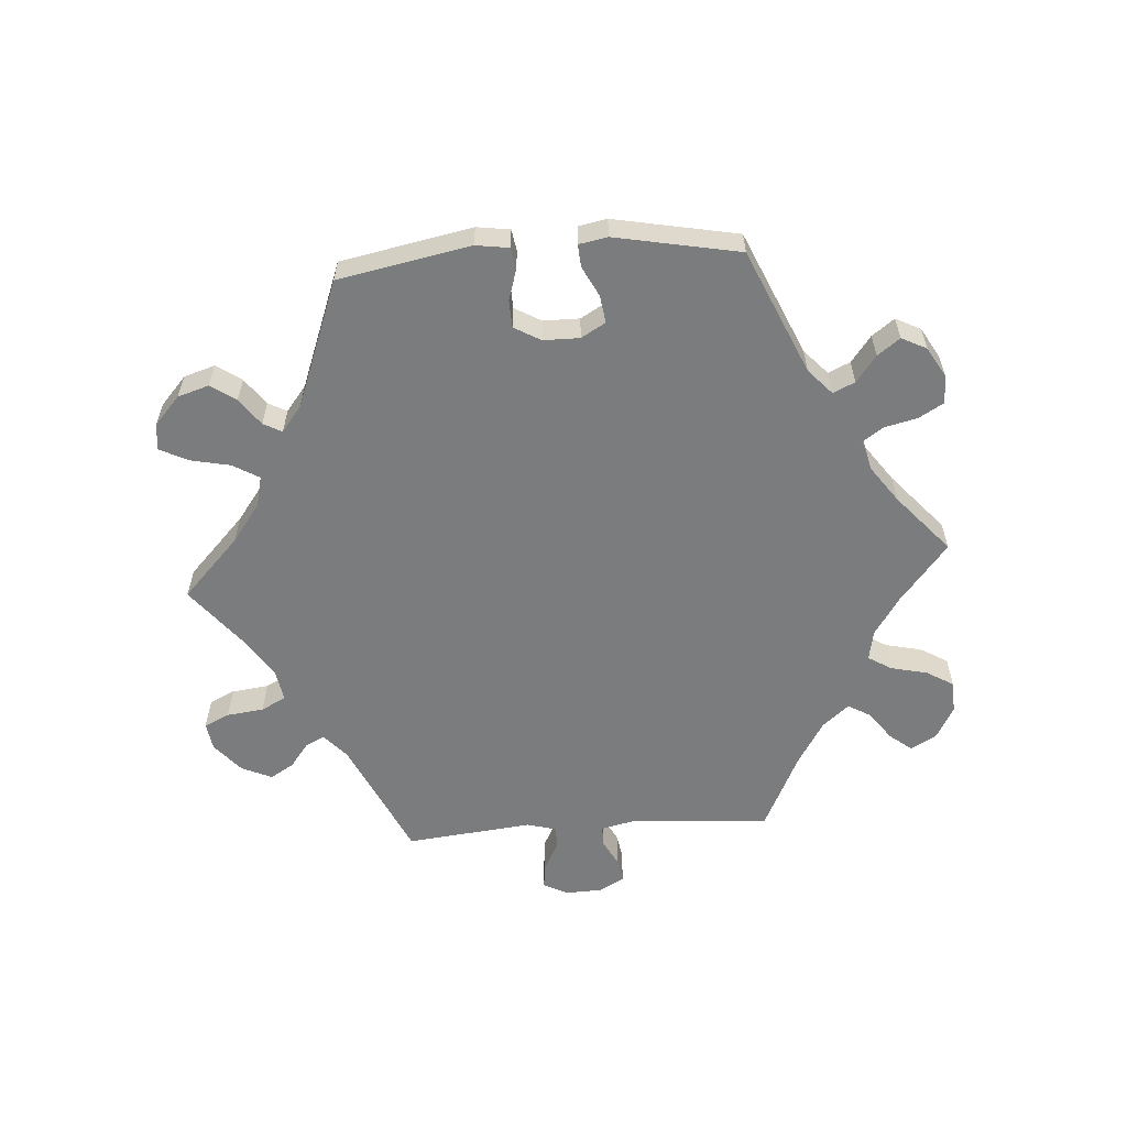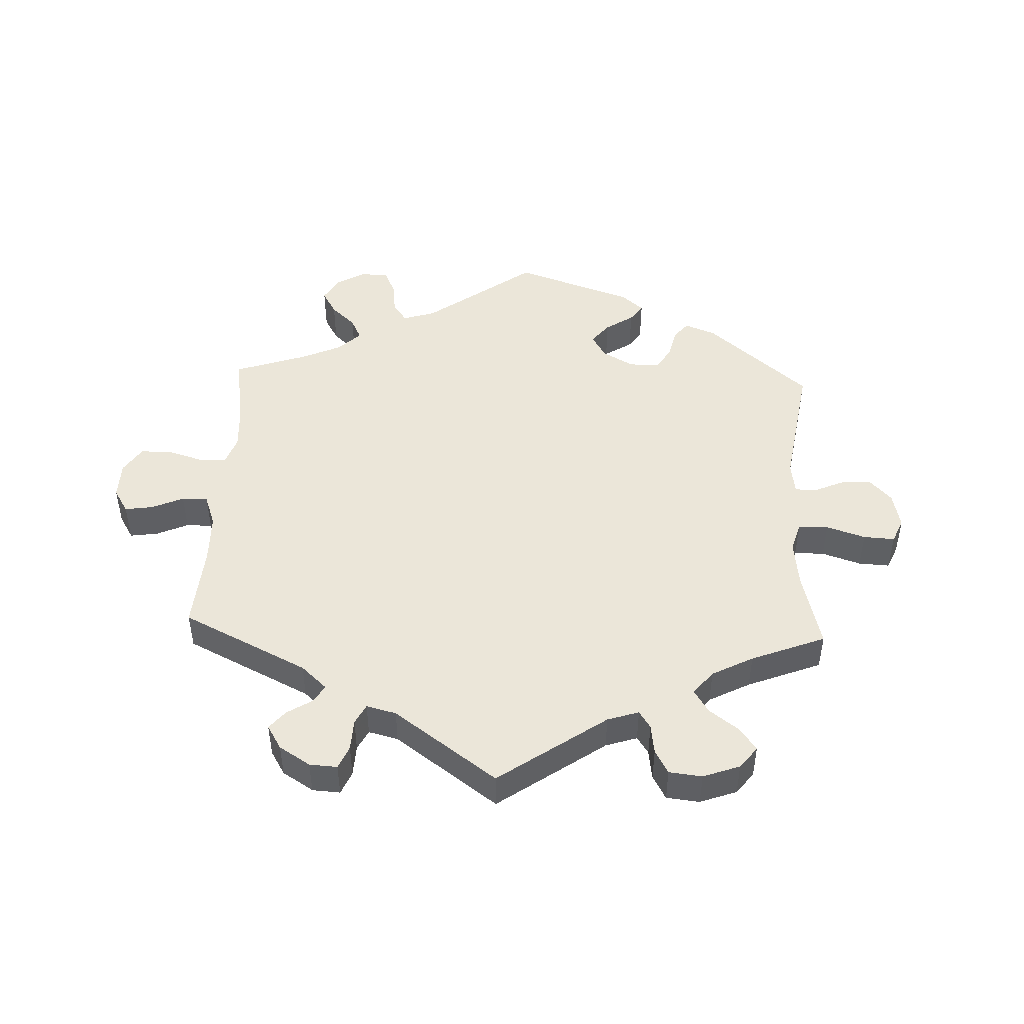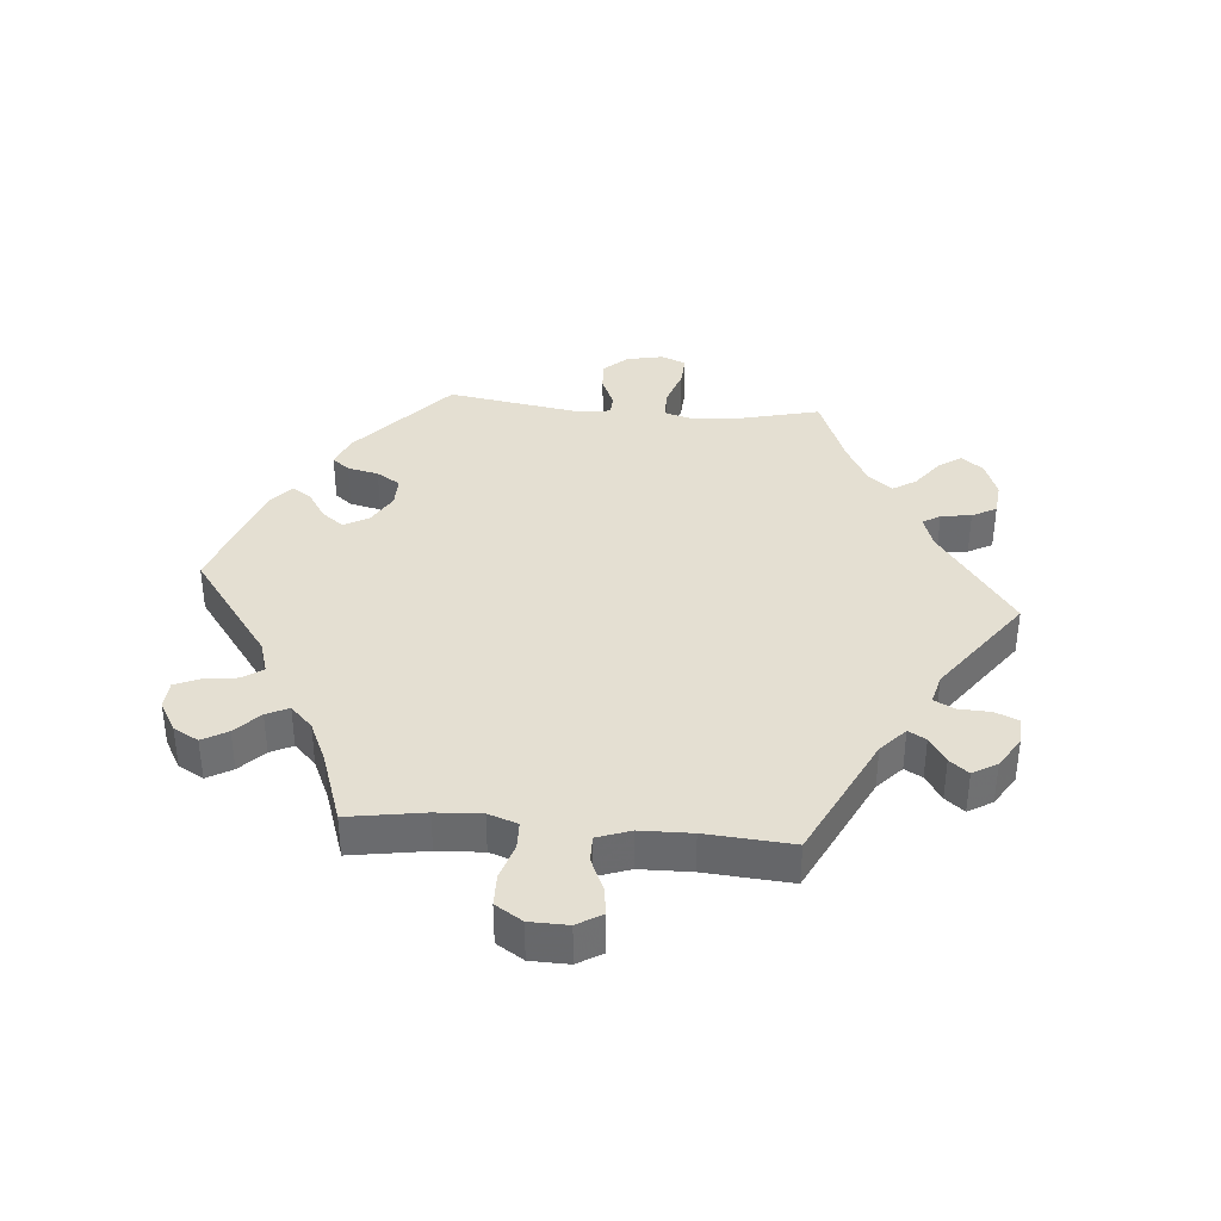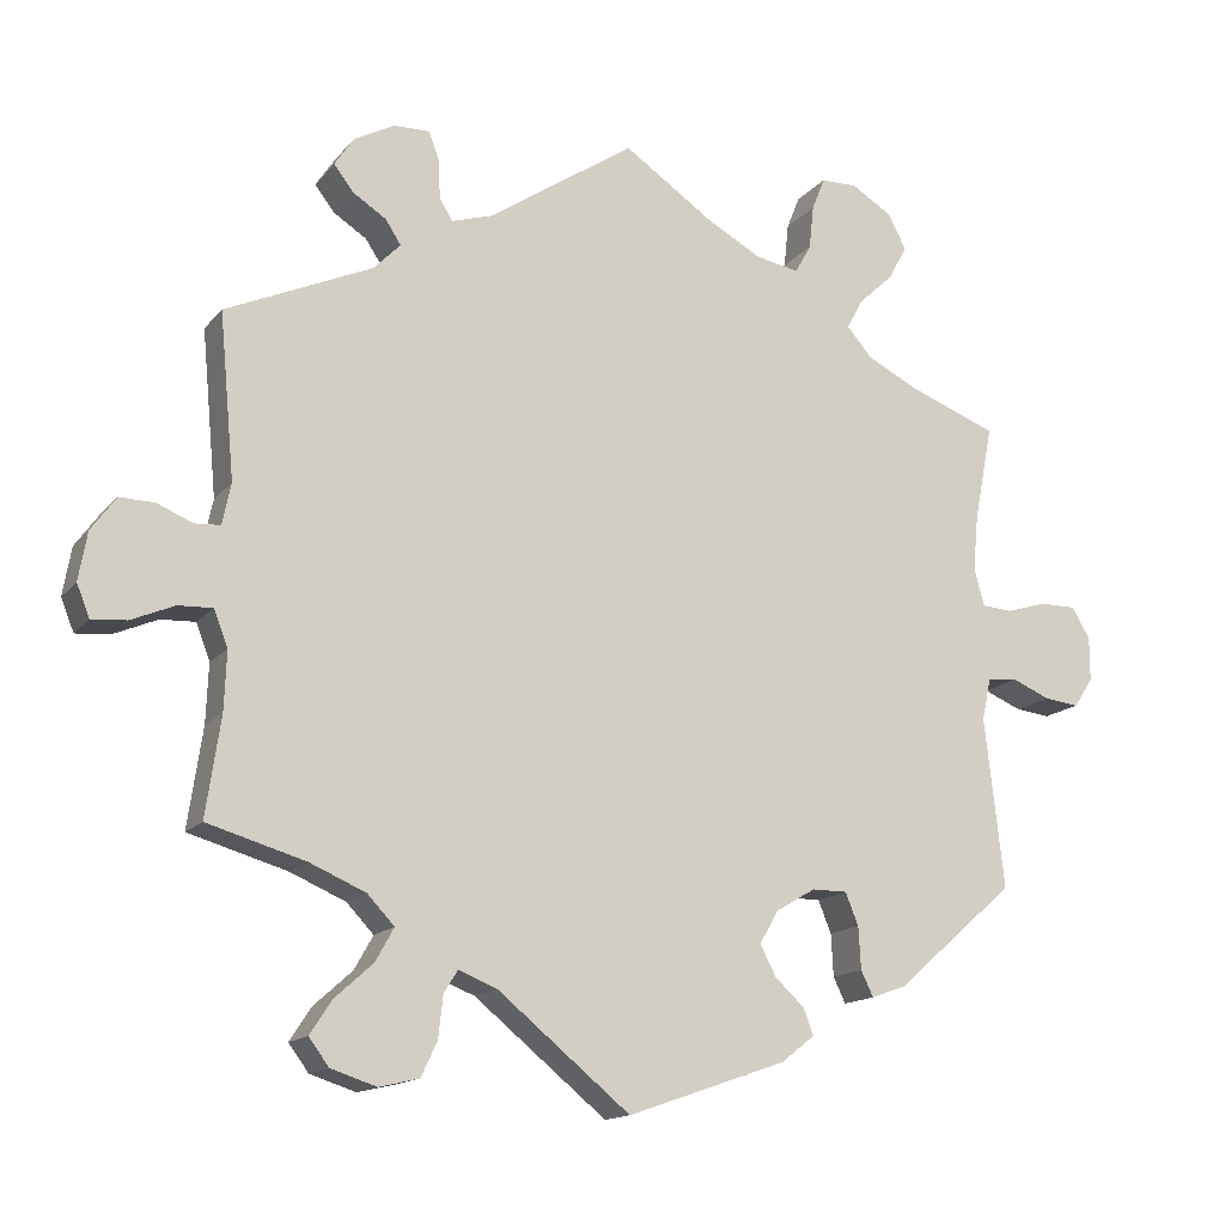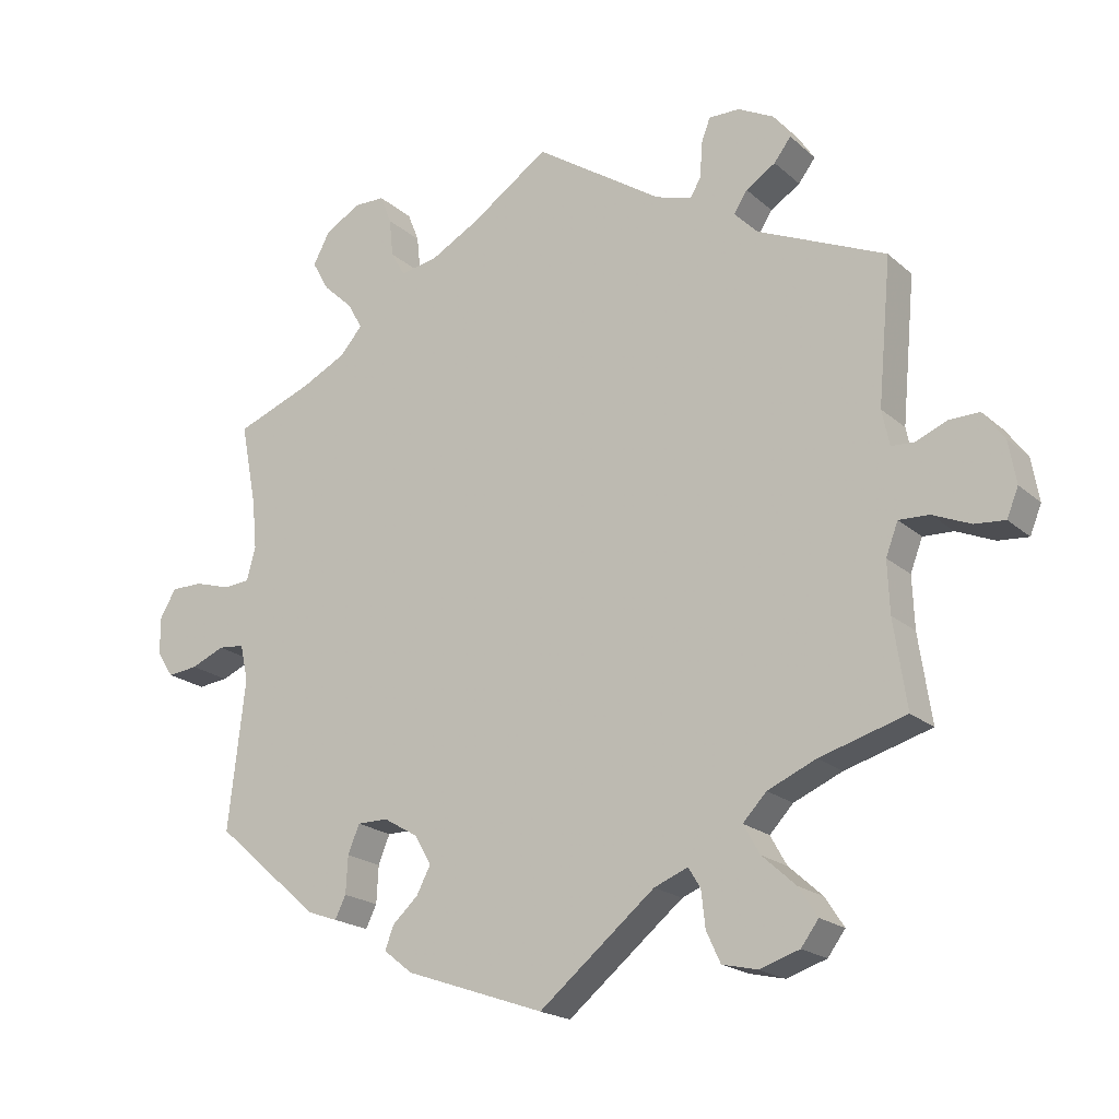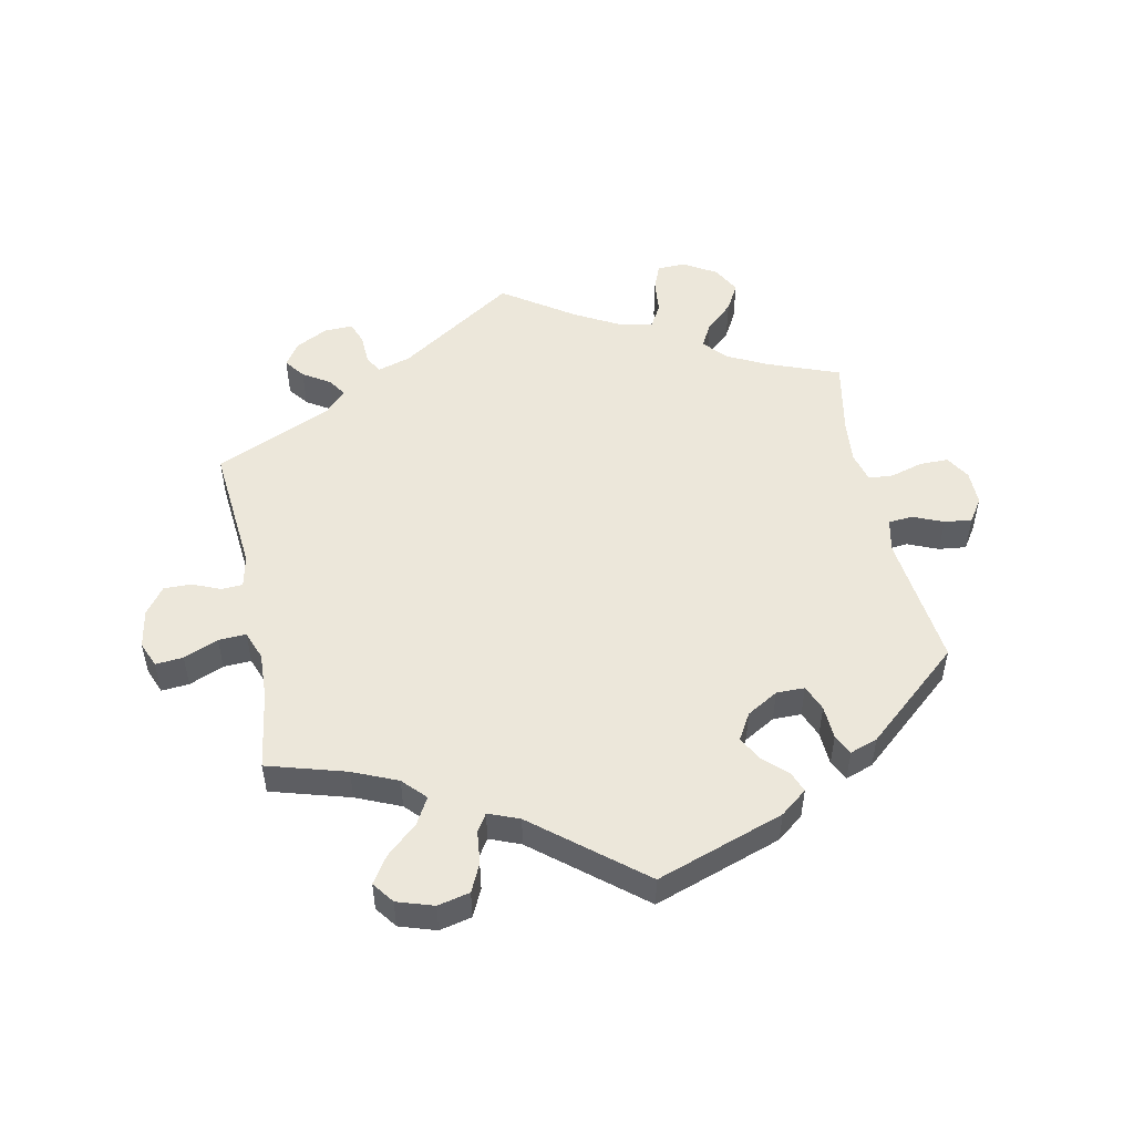
<metadata>
{"format":"obj","ext":"obj","renderer":"f3d","projection":"perspective","resolution":1024,"background":"white","views":[{"elev":-58.6,"azim":-145.8,"up":"+Y"},{"elev":46.8,"azim":62.5,"up":"+Y"},{"elev":36.9,"azim":-24.9,"up":"+Y"},{"elev":-14.9,"azim":154.9,"up":"+Z"},{"elev":-19.9,"azim":33.1,"up":"+Z"},{"elev":50.8,"azim":168.6,"up":"+Y"}]}
</metadata>
<code>
v 0.261 0.07 0.503
v 0.222 0.07 -0.46
v 0.608 0.07 0.06
v 0.409 0.07 -0.347
v 0.277 0.07 0.59
v 0 0.07 -0.62
v 0.263 0.07 0.553
v -0.322 0.07 0.425
v 0.634 0.07 -0.084
v 0.685 0.07 0.017
v -0.245 0.07 0.491
v -0.524 0.07 -0.035
v -0.289 0.07 0.628
v 0.376 0.07 -0.503
v -0.658 0.07 -0.057
v -0.559 0.07 0.062
v 0.337 0.07 -0.378
v -0.613 0.07 -0.052
v 0.515 0.07 -0.105
v 0.562 0.07 0.041
v 0.578 0.07 -0.06
v -0.203 0.07 -0.362
v 0.518 0.07 -0.181
v 0.326 0.07 -0.458
v -0.563 0.07 -0.031
v 0.696 0.07 -0.046
v -0.25 0.07 -0.514
v -0.381 0.07 -0.446
v -0.388 0.07 0.506
v -0.336 0.07 -0.462
v 0 0.07 0.62
v 0.679 0.07 -0.088
v 0.401 0.07 0.523
v -0.519 0.07 0.065
v 0.246 0.07 -0.543
v -0.32 0.07 -0.429
v -0.683 0.07 0.038
v -0.317 0.07 -0.374
v 0.319 0.07 -0.6
v 0.172 0.07 -0.48
v 0.302 0.07 -0.415
v -0.116 0.07 0.541
v 0.378 0.07 -0.581
v -0.413 0.07 0.551
v 0.533 0.07 -0.058
v -0.355 0.07 0.387
v 0.517 0.07 0.096
v -0.266 0.07 0.528
v -0.189 0.07 0.501
v -0.336 0.07 0.629
v -0.254 0.07 -0.332
v -0.237 0.07 -0.48
v -0.389 0.07 0.597
v -0.512 0.07 -0.089
v -0.272 0.07 0.585
v 0.244 0.07 0.475
v 0.537 0.07 -0.31
v -0.199 0.07 -0.445
v 0.312 0.07 0.431
v 0.323 0.07 0.589
v 0.332 0.07 0.462
v -0.178 0.07 -0.405
v -0.537 0.07 0.31
v 0.404 0.07 -0.546
v 0.653 0.07 0.061
v 0.19 0.07 0.492
v -0.683 0.07 -0.019
v -0.421 0.07 0.354
v -0.343 0.07 0.464
v -0.537 0.07 -0.31
v -0.207 0.07 -0.548
v 0.528 0.07 0.043
v 0.537 0.07 0.31
v 0.24 0.07 -0.489
v 0.347 0.07 0.395
v -0.3 0.07 -0.332
v -0.612 0.07 0.078
v 0.376 0.07 0.561
v -0.659 0.07 0.078
v -0.506 0.07 0.114
v 0.376 0.07 0.49
v 0.267 0.07 -0.588
v -0.513 0.07 0.187
v 0.261 -0 0.503
v 0.222 -0 -0.46
v 0.608 -0 0.06
v 0.409 -0 -0.347
v 0.277 -0 0.59
v 0 -0 -0.62
v 0.263 -0 0.553
v -0.322 -0 0.425
v 0.634 -0 -0.084
v 0.685 -0 0.017
v -0.245 -0 0.491
v -0.524 -0 -0.035
v -0.289 -0 0.628
v 0.376 -0 -0.503
v -0.658 -0 -0.057
v -0.559 -0 0.062
v 0.337 -0 -0.378
v -0.613 -0 -0.052
v 0.515 -0 -0.105
v 0.562 -0 0.041
v 0.578 -0 -0.06
v -0.203 -0 -0.362
v 0.518 -0 -0.181
v 0.326 -0 -0.458
v -0.563 -0 -0.031
v 0.696 -0 -0.046
v -0.25 -0 -0.514
v -0.381 -0 -0.446
v -0.388 -0 0.506
v -0.336 -0 -0.462
v 0 -0 0.62
v 0.679 -0 -0.088
v 0.401 -0 0.523
v -0.519 -0 0.065
v 0.246 -0 -0.543
v -0.32 -0 -0.429
v -0.683 -0 0.038
v -0.317 -0 -0.374
v 0.319 -0 -0.6
v 0.172 -0 -0.48
v 0.302 -0 -0.415
v -0.116 -0 0.541
v 0.378 -0 -0.581
v -0.413 -0 0.551
v 0.533 -0 -0.058
v -0.355 -0 0.387
v 0.517 -0 0.096
v -0.266 -0 0.528
v -0.189 -0 0.501
v -0.336 -0 0.629
v -0.254 -0 -0.332
v -0.237 -0 -0.48
v -0.389 -0 0.597
v -0.512 -0 -0.089
v -0.272 -0 0.585
v 0.244 -0 0.475
v 0.537 -0 -0.31
v -0.199 -0 -0.445
v 0.312 -0 0.431
v 0.323 -0 0.589
v 0.332 -0 0.462
v -0.178 -0 -0.405
v -0.537 -0 0.31
v 0.404 -0 -0.546
v 0.653 -0 0.061
v 0.19 -0 0.492
v -0.683 -0 -0.019
v -0.421 -0 0.354
v -0.343 -0 0.464
v -0.537 -0 -0.31
v -0.207 -0 -0.548
v 0.528 -0 0.043
v 0.537 -0 0.31
v 0.24 -0 -0.489
v 0.347 -0 0.395
v -0.3 -0 -0.332
v -0.612 -0 0.078
v 0.376 -0 0.561
v -0.659 -0 0.078
v -0.506 -0 0.114
v 0.376 -0 0.49
v 0.267 -0 -0.588
v -0.513 -0 0.187
f 40 6 71 27
f 2 40 27 52
f 39 82 35 74
f 39 74 2
f 43 39 2
f 24 14 64 43
f 41 24 43 2
f 17 41 2 52
f 23 57 4
f 19 23 4 17
f 45 19 17 52
f 26 32 9 21
f 26 21 45
f 10 26 45
f 20 3 65 10
f 72 20 10 45
f 47 72 45 52
f 75 73 47
f 59 75 47
f 78 33 81 61
f 78 61 59
f 60 78 59
f 1 7 5 60
f 56 1 60 59
f 66 56 59 47
f 42 31 66 47
f 50 13 55 48
f 50 48 11
f 53 50 11
f 69 29 44 53
f 8 69 53 11
f 46 8 11 49
f 83 63 68
f 80 83 68 46
f 34 80 46 49
f 37 79 77 16
f 37 16 34
f 67 37 34
f 25 18 15 67
f 12 25 67 34
f 54 12 34 49
f 38 36 30 28
f 76 38 28 70
f 51 76 70 54
f 47 52 58
f 47 58 62
f 42 47 62 22
f 54 49 42
f 22 51 54 42
f 110 154 89 123
f 135 110 123 85
f 157 118 165 122
f 85 157 122
f 85 122 126
f 126 147 97 107
f 85 126 107 124
f 135 85 124 100
f 87 140 106
f 100 87 106 102
f 135 100 102 128
f 104 92 115 109
f 128 104 109
f 128 109 93
f 93 148 86 103
f 128 93 103 155
f 135 128 155 130
f 130 156 158
f 130 158 142
f 144 164 116 161
f 142 144 161
f 142 161 143
f 143 88 90 84
f 142 143 84 139
f 130 142 139 149
f 130 149 114 125
f 131 138 96 133
f 94 131 133
f 94 133 136
f 136 127 112 152
f 94 136 152 91
f 132 94 91 129
f 151 146 166
f 129 151 166 163
f 132 129 163 117
f 99 160 162 120
f 117 99 120
f 117 120 150
f 150 98 101 108
f 117 150 108 95
f 132 117 95 137
f 111 113 119 121
f 153 111 121 159
f 137 153 159 134
f 141 135 130
f 145 141 130
f 105 145 130 125
f 125 132 137
f 125 137 134 105
f 71 154 110 27
f 27 110 135 52
f 52 135 141 58
f 58 141 145 62
f 62 145 105 22
f 22 105 134 51
f 51 134 159 76
f 76 159 121 38
f 38 121 119 36
f 36 119 113 30
f 30 113 111 28
f 28 111 153 70
f 70 153 137 54
f 54 137 95 12
f 12 95 108 25
f 25 108 101 18
f 18 101 98 15
f 15 98 150 67
f 67 150 120 37
f 37 120 162 79
f 79 162 160 77
f 77 160 99 16
f 16 99 117 34
f 34 117 163 80
f 80 163 166 83
f 83 166 146 63
f 63 146 151 68
f 68 151 129 46
f 46 129 91 8
f 8 91 152 69
f 69 152 112 29
f 29 112 127 44
f 44 127 136 53
f 53 136 133 50
f 50 133 96 13
f 13 96 138 55
f 55 138 131 48
f 48 131 94 11
f 11 94 132 49
f 49 132 125 42
f 42 125 114 31
f 31 114 149 66
f 66 149 139 56
f 56 139 84 1
f 1 84 90 7
f 7 90 88 5
f 5 88 143 60
f 60 143 161 78
f 78 161 116 33
f 33 116 164 81
f 81 164 144 61
f 61 144 142 59
f 59 142 158 75
f 75 158 156 73
f 73 156 130 47
f 47 130 155 72
f 72 155 103 20
f 20 103 86 3
f 3 86 148 65
f 65 148 93 10
f 10 93 109 26
f 26 109 115 32
f 32 115 92 9
f 9 92 104 21
f 21 104 128 45
f 45 128 102 19
f 19 102 106 23
f 23 106 140 57
f 57 140 87 4
f 4 87 100 17
f 17 100 124 41
f 41 124 107 24
f 24 107 97 14
f 14 97 147 64
f 64 147 126 43
f 43 126 122 39
f 39 122 165 82
f 82 165 118 35
f 35 118 157 74
f 74 157 85 2
f 2 85 123 40
f 40 123 89 6
f 6 89 154 71

</code>
